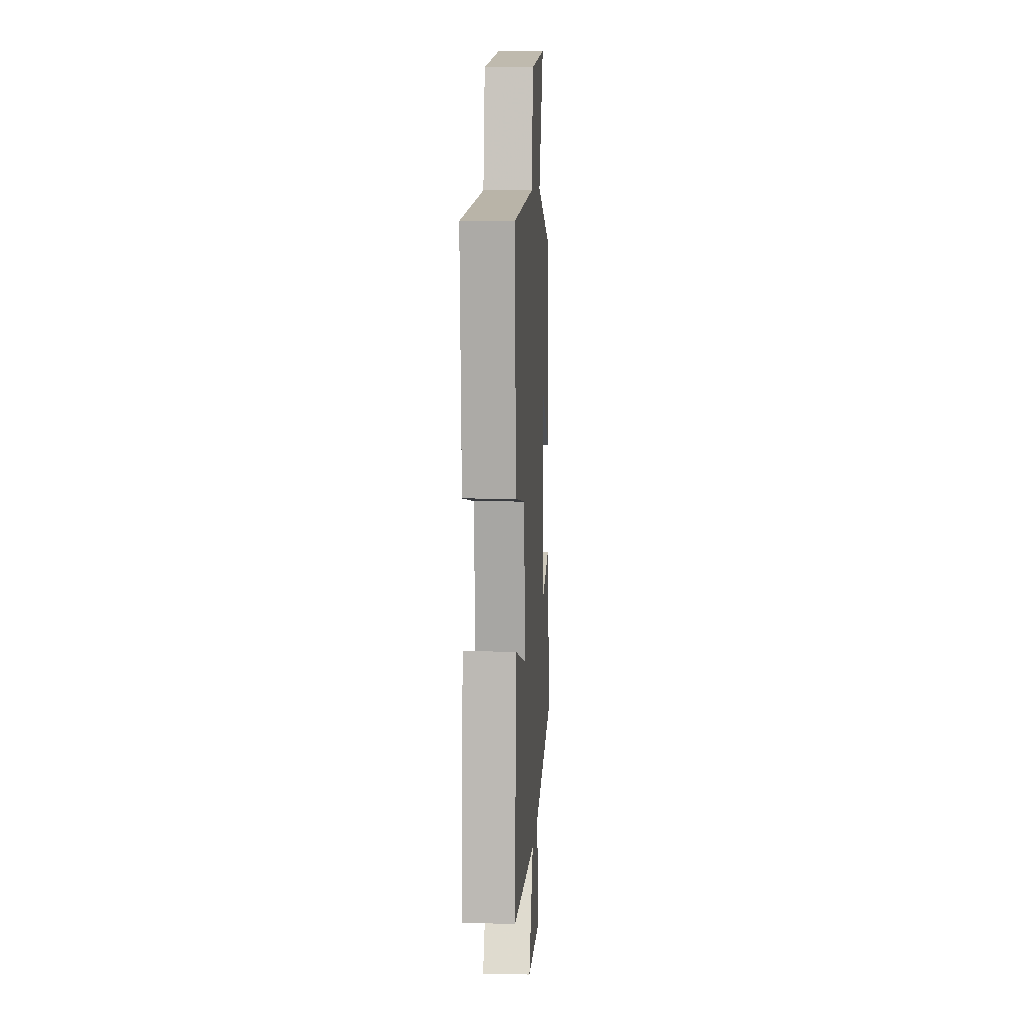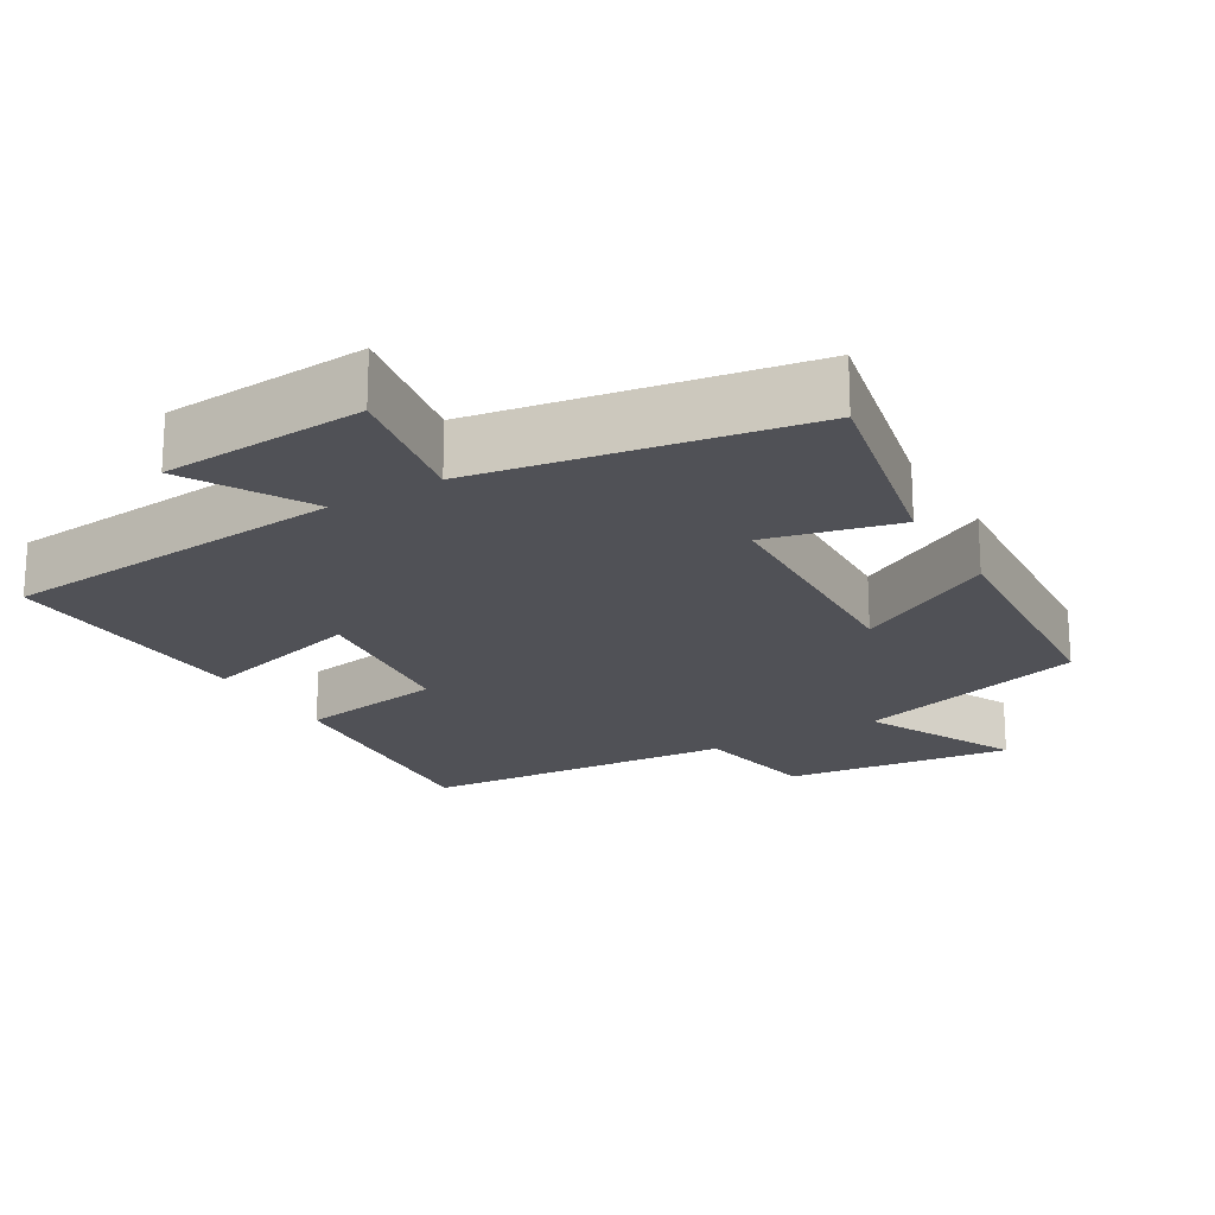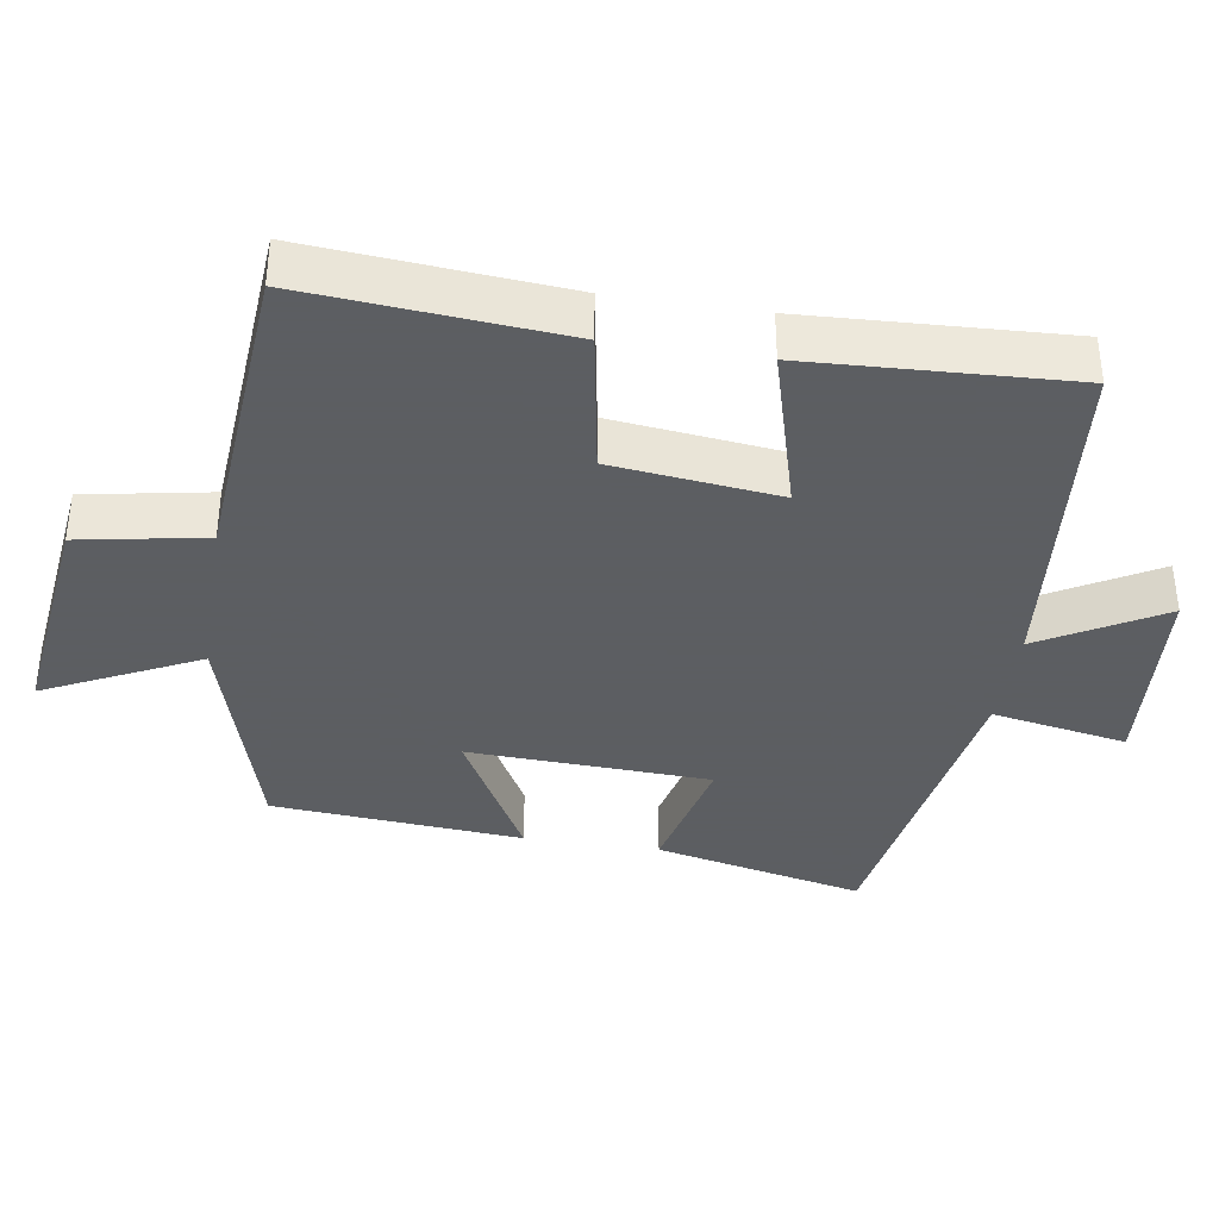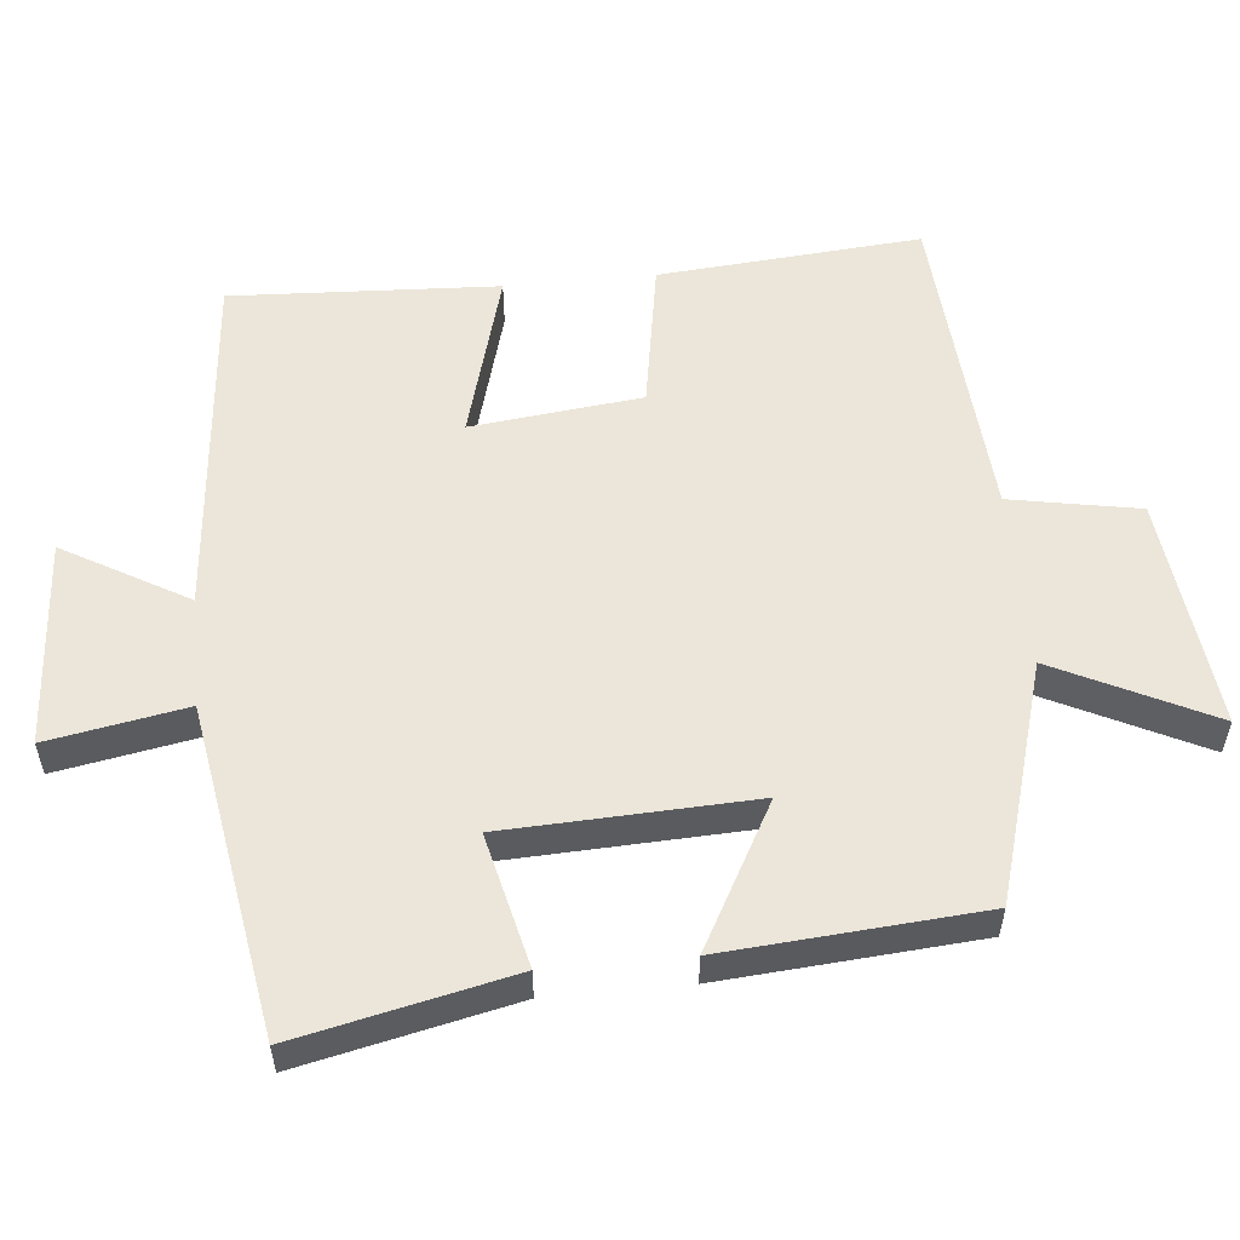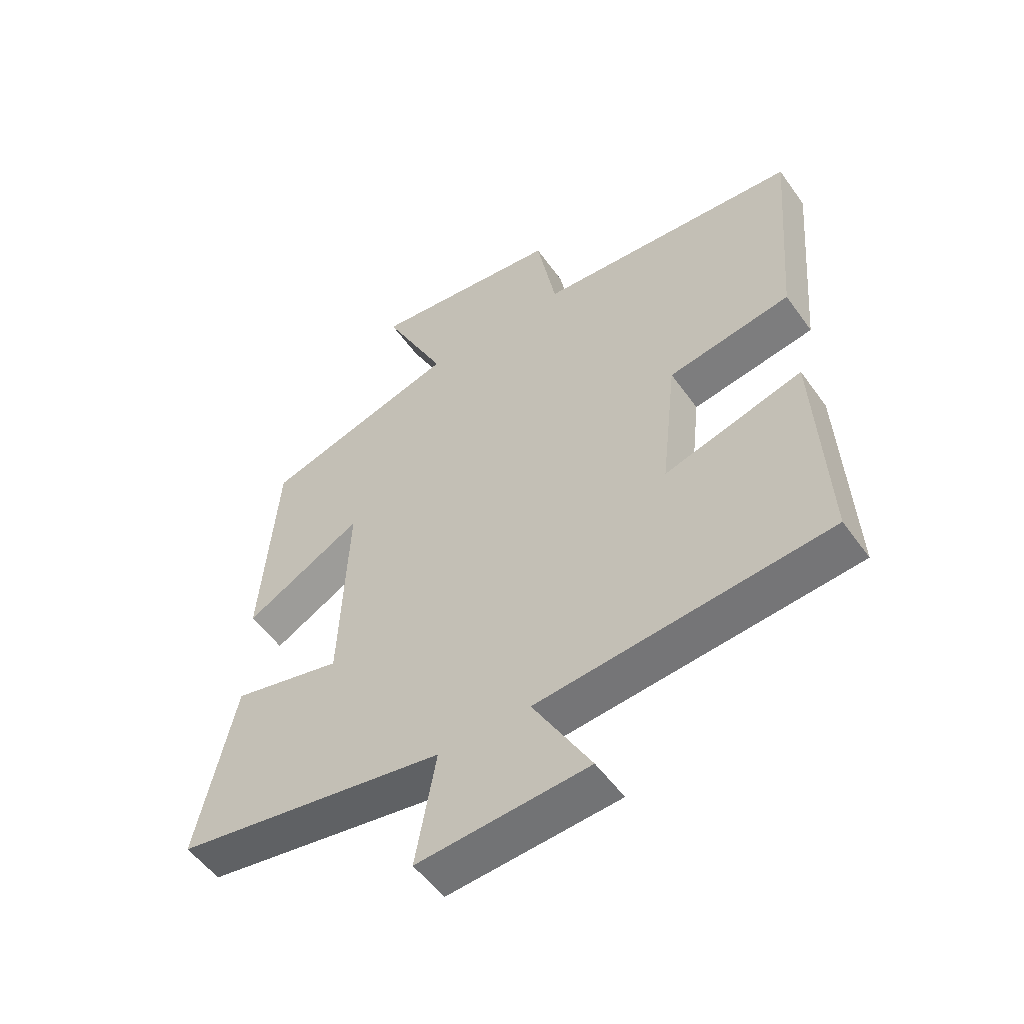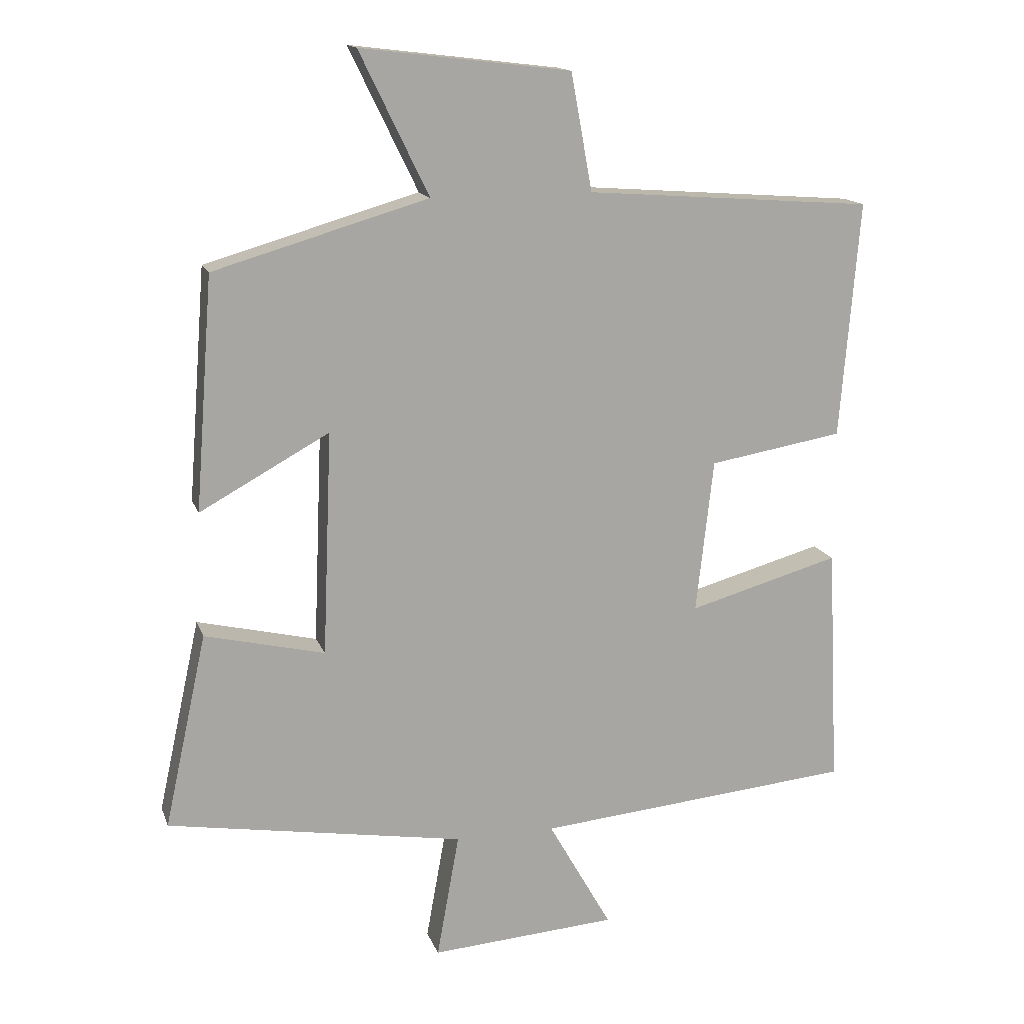
<metadata>
{"format":"obj","ext":"obj","renderer":"f3d","projection":"perspective","resolution":1024,"background":"white","views":[{"elev":8.8,"azim":93.3,"up":"+Z"},{"elev":-20.3,"azim":-149.4,"up":"+Y"},{"elev":-37.4,"azim":81.1,"up":"+Y"},{"elev":55.9,"azim":-95.5,"up":"+Y"},{"elev":-53.3,"azim":34.7,"up":"+Z"},{"elev":15.1,"azim":-15.9,"up":"+Z"}]}
</metadata>
<code>
v -0.564 0.07 -0.425
v -0.5 0.07 -0.132
v -0.319 0.07 -0.175
v -0.305 0.07 0.163
v -0.5 0.07 0.056
v -0.473 0.07 0.406
v -0.15 0.07 0.5
v -0.254 0.07 0.714
v 0.062 0.07 0.676
v 0.094 0.07 0.5
v 0.529 0.07 0.467
v 0.5 0.07 0.11
v 0.297 0.07 0.076
v 0.271 0.07 -0.156
v 0.5 0.07 -0.092
v 0.518 0.07 -0.456
v 0.037 0.07 -0.5
v 0.133 0.07 -0.669
v -0.149 0.07 -0.689
v -0.115 0.07 -0.5
v -0.564 0 -0.425
v -0.5 0 -0.132
v -0.319 0 -0.175
v -0.305 0 0.163
v -0.5 0 0.056
v -0.473 0 0.406
v -0.15 0 0.5
v -0.254 0 0.714
v 0.062 0 0.676
v 0.094 0 0.5
v 0.529 0 0.467
v 0.5 0 0.11
v 0.297 0 0.076
v 0.271 0 -0.156
v 0.5 0 -0.092
v 0.518 0 -0.456
v 0.037 0 -0.5
v 0.133 0 -0.669
v -0.149 0 -0.689
v -0.115 0 -0.5
f 17 18 19 20
f 17 20 1
f 16 17 1
f 15 16 1
f 14 15 1
f 13 14 1
f 10 11 12 13
f 7 8 9 10
f 6 7 10
f 5 6 10
f 4 5 10
f 3 4 10 13
f 1 2 3
f 1 3 13
f 40 39 38 37
f 21 40 37
f 21 37 36
f 21 36 35
f 21 35 34
f 21 34 33
f 33 32 31 30
f 30 29 28 27
f 30 27 26
f 30 26 25
f 30 25 24
f 33 30 24 23
f 23 22 21
f 33 23 21
f 1 21 22 2
f 2 22 23 3
f 3 23 24 4
f 4 24 25 5
f 5 25 26 6
f 6 26 27 7
f 7 27 28 8
f 8 28 29 9
f 9 29 30 10
f 10 30 31 11
f 11 31 32 12
f 12 32 33 13
f 13 33 34 14
f 14 34 35 15
f 15 35 36 16
f 16 36 37 17
f 17 37 38 18
f 18 38 39 19
f 19 39 40 20
f 20 40 21 1

</code>
